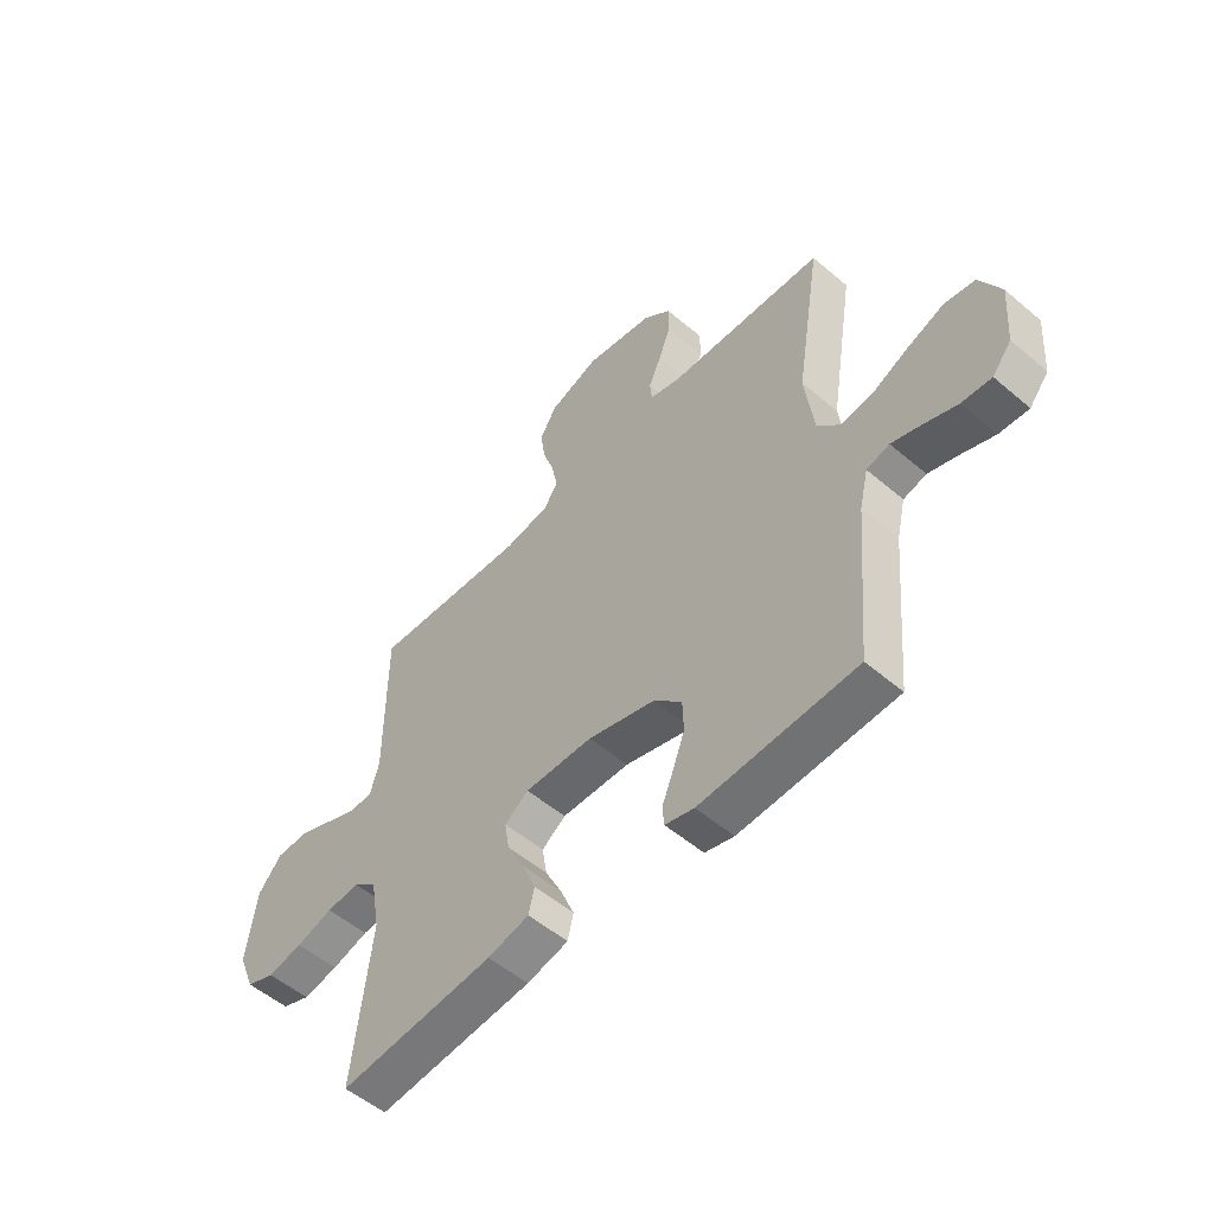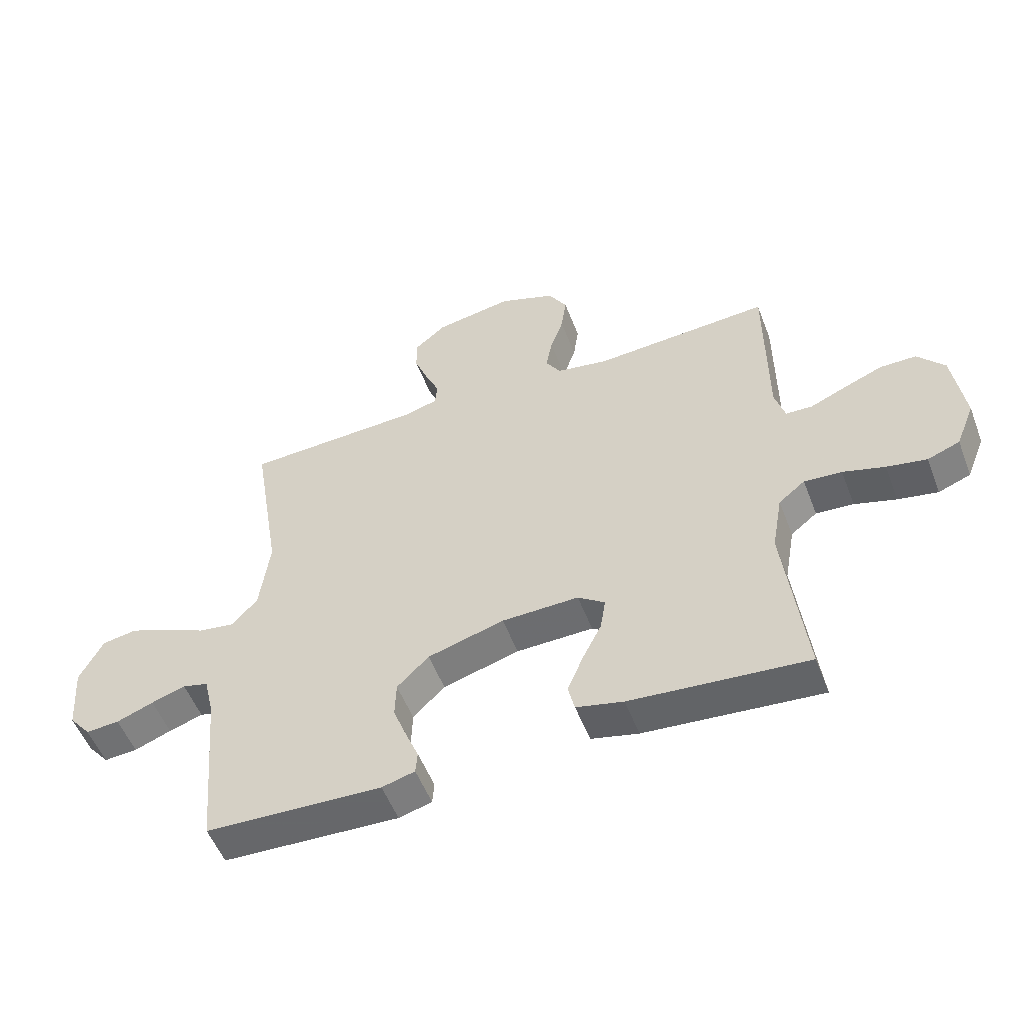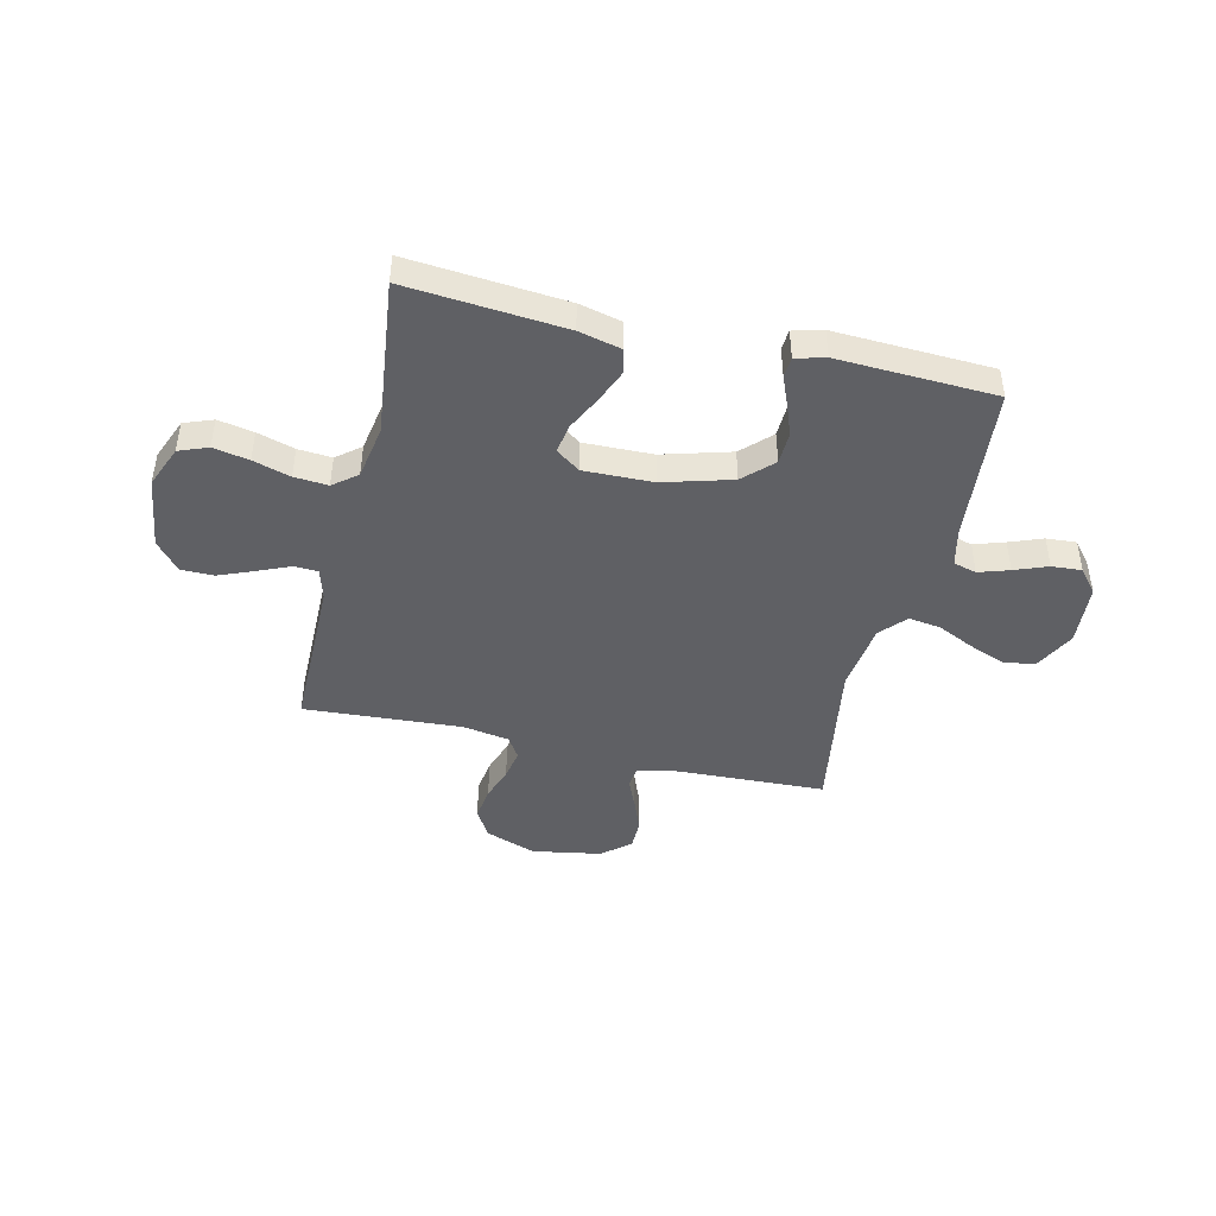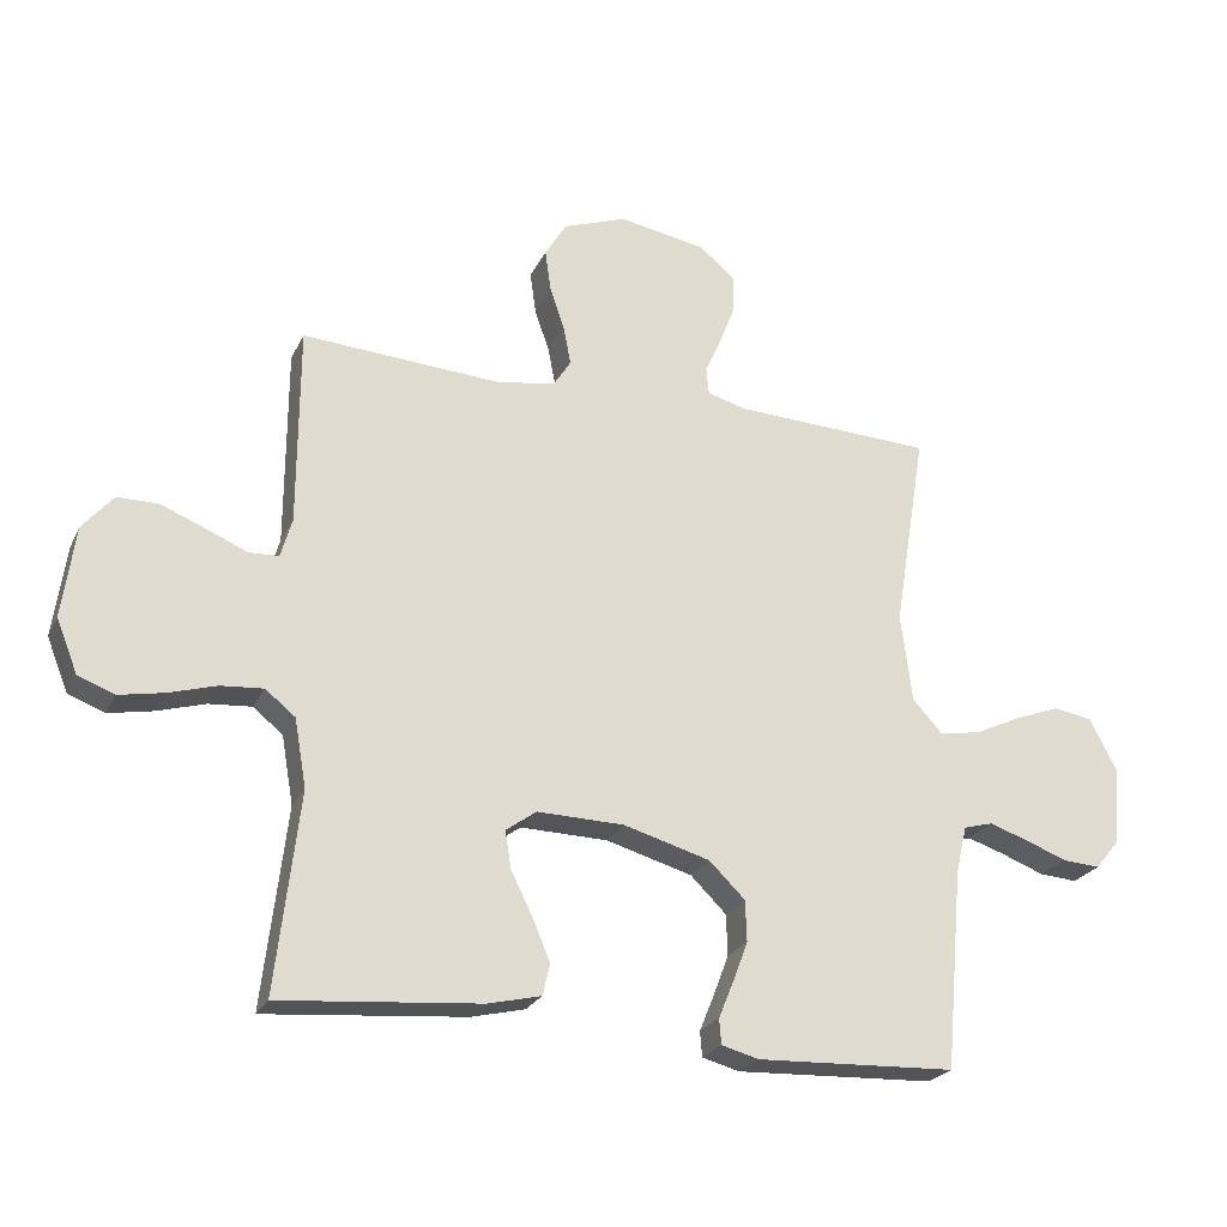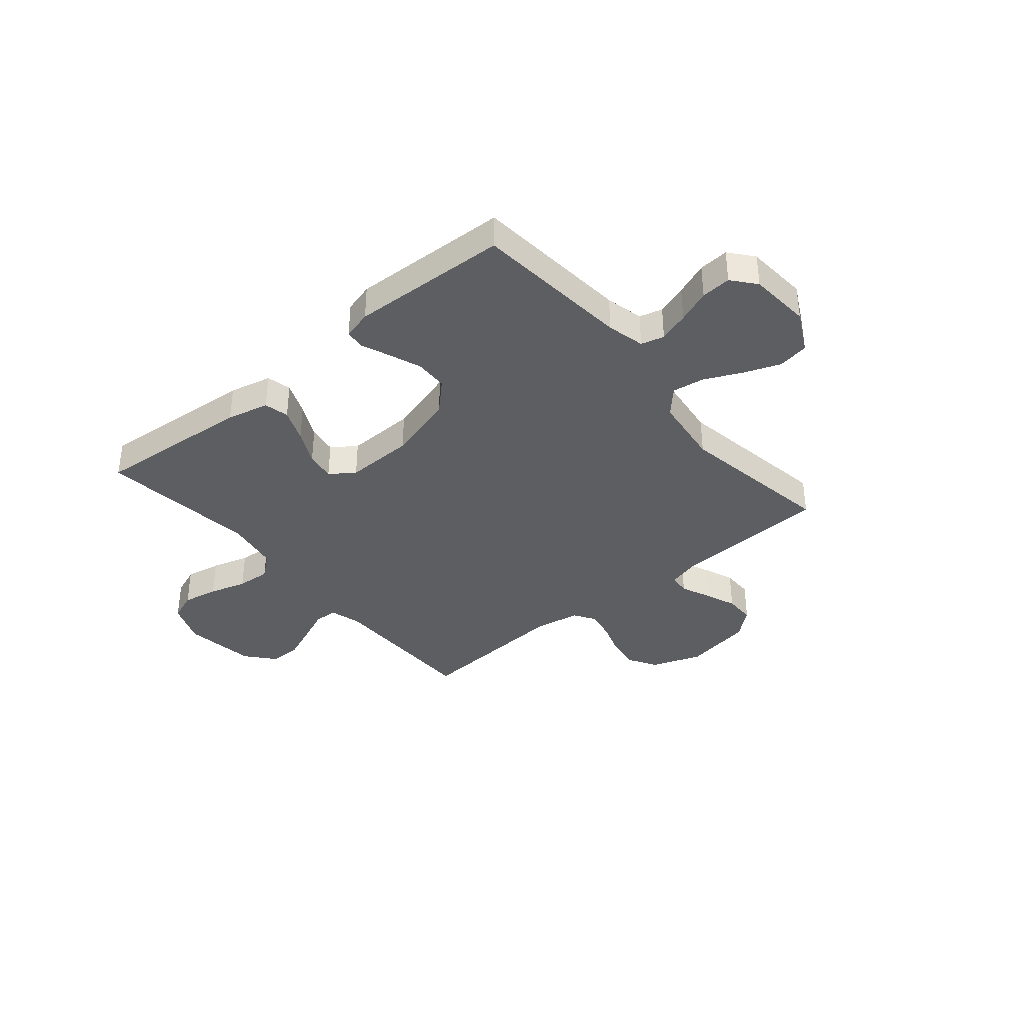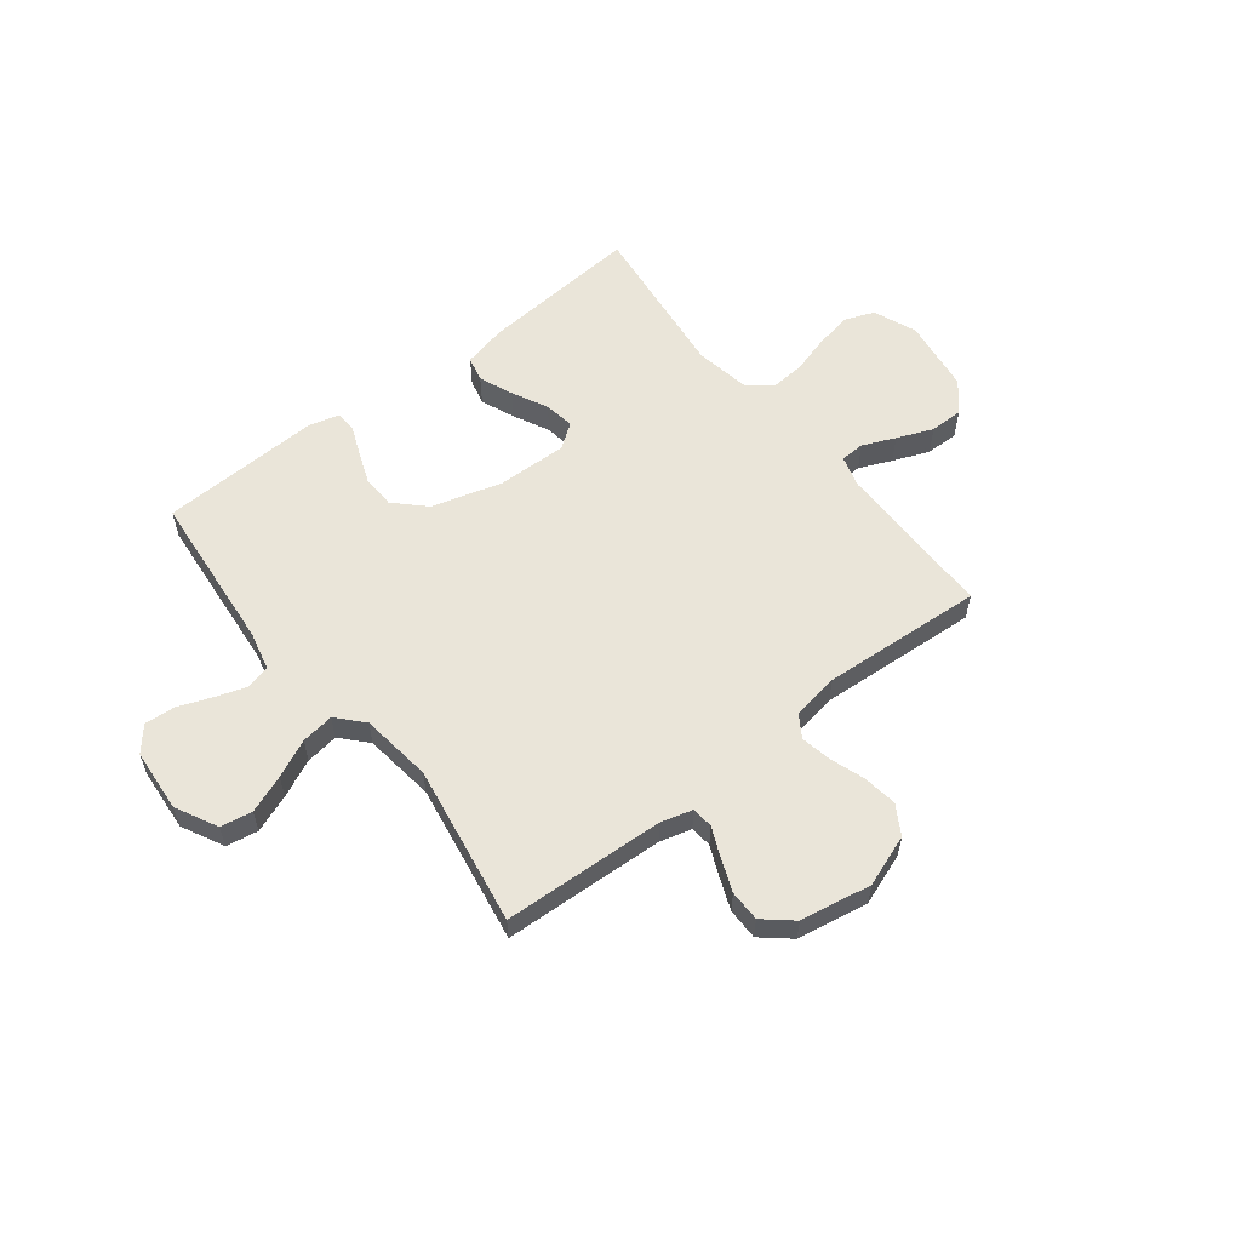
<metadata>
{"format":"obj","ext":"obj","renderer":"f3d","projection":"perspective","resolution":1024,"background":"white","views":[{"elev":-53.6,"azim":-132.2,"up":"+Z"},{"elev":-53.4,"azim":20.8,"up":"+Z"},{"elev":-44.7,"azim":166.8,"up":"+Y"},{"elev":-24.1,"azim":159.2,"up":"+Z"},{"elev":-37.3,"azim":-140.0,"up":"+Y"},{"elev":57.9,"azim":-37.9,"up":"+Y"}]}
</metadata>
<code>
v 0.5 0.07 -0.5
v 0.2 0.07 -0.474
v 0.12 0.07 -0.455
v 0.109 0.07 -0.408
v 0.135 0.07 -0.345
v 0.168 0.07 -0.279
v 0.177 0.07 -0.223
v 0.131 0.07 -0.19
v 0 0.07 -0.193
v -0.13 0.07 -0.23
v -0.184 0.07 -0.283
v -0.186 0.07 -0.345
v -0.163 0.07 -0.406
v -0.141 0.07 -0.46
v -0.144 0.07 -0.498
v -0.2 0.07 -0.513
v -0.5 0.07 -0.5
v -0.527 0.07 -0.2
v -0.544 0.07 -0.128
v -0.588 0.07 -0.116
v -0.646 0.07 -0.135
v -0.709 0.07 -0.159
v -0.766 0.07 -0.163
v -0.803 0.07 -0.118
v -0.812 0.07 0
v -0.772 0.07 0.078
v -0.713 0.07 0.088
v -0.643 0.07 0.061
v -0.573 0.07 0.028
v -0.512 0.07 0.019
v -0.468 0.07 0.067
v -0.451 0.07 0.2
v -0.5 0.07 0.5
v -0.2 0.07 0.513
v -0.141 0.07 0.529
v -0.137 0.07 0.569
v -0.161 0.07 0.624
v -0.185 0.07 0.685
v -0.185 0.07 0.743
v -0.132 0.07 0.788
v 0 0.07 0.811
v 0.096 0.07 0.776
v 0.128 0.07 0.722
v 0.119 0.07 0.658
v 0.097 0.07 0.594
v 0.086 0.07 0.537
v 0.112 0.07 0.496
v 0.2 0.07 0.481
v 0.5 0.07 0.5
v 0.501 0.07 0.2
v 0.518 0.07 0.141
v 0.563 0.07 0.139
v 0.624 0.07 0.165
v 0.691 0.07 0.192
v 0.753 0.07 0.192
v 0.799 0.07 0.138
v 0.818 0.07 0
v 0.786 0.07 -0.08
v 0.731 0.07 -0.101
v 0.663 0.07 -0.088
v 0.592 0.07 -0.067
v 0.528 0.07 -0.062
v 0.483 0.07 -0.098
v 0.465 0.07 -0.2
v 0.5 0 -0.5
v 0.2 0 -0.474
v 0.12 0 -0.455
v 0.109 0 -0.408
v 0.135 0 -0.345
v 0.168 0 -0.279
v 0.177 0 -0.223
v 0.131 0 -0.19
v 0 0 -0.193
v -0.13 0 -0.23
v -0.184 0 -0.283
v -0.186 0 -0.345
v -0.163 0 -0.406
v -0.141 0 -0.46
v -0.144 0 -0.498
v -0.2 0 -0.513
v -0.5 0 -0.5
v -0.527 0 -0.2
v -0.544 0 -0.128
v -0.588 0 -0.116
v -0.646 0 -0.135
v -0.709 0 -0.159
v -0.766 0 -0.163
v -0.803 0 -0.118
v -0.812 0 0
v -0.772 0 0.078
v -0.713 0 0.088
v -0.643 0 0.061
v -0.573 0 0.028
v -0.512 0 0.019
v -0.468 0 0.067
v -0.451 0 0.2
v -0.5 0 0.5
v -0.2 0 0.513
v -0.141 0 0.529
v -0.137 0 0.569
v -0.161 0 0.624
v -0.185 0 0.685
v -0.185 0 0.743
v -0.132 0 0.788
v 0 0 0.811
v 0.096 0 0.776
v 0.128 0 0.722
v 0.119 0 0.658
v 0.097 0 0.594
v 0.086 0 0.537
v 0.112 0 0.496
v 0.2 0 0.481
v 0.5 0 0.5
v 0.501 0 0.2
v 0.518 0 0.141
v 0.563 0 0.139
v 0.624 0 0.165
v 0.691 0 0.192
v 0.753 0 0.192
v 0.799 0 0.138
v 0.818 0 0
v 0.786 0 -0.08
v 0.731 0 -0.101
v 0.663 0 -0.088
v 0.592 0 -0.067
v 0.528 0 -0.062
v 0.483 0 -0.098
v 0.465 0 -0.2
f 58 59 60 61
f 58 61 62
f 57 58 62
f 56 57 62
f 55 56 62
f 52 53 54 55
f 52 55 62 63
f 48 49 50
f 47 48 50 51
f 42 43 44 45
f 42 45 46
f 41 42 46
f 40 41 46
f 39 40 46 47
f 36 37 38 39
f 32 33 34
f 31 32 34 35
f 26 27 28 29
f 24 25 26 29
f 24 29 30
f 21 22 23 24
f 20 21 24 30
f 19 20 30 31
f 15 16 17 18
f 13 14 15 18
f 12 13 18 19
f 11 12 19 31
f 3 4 5 6
f 1 2 3 6
f 64 1 6 7
f 63 64 7 8
f 51 52 63 8
f 36 39 47 51
f 35 36 51 8
f 10 11 31 35
f 9 10 35
f 8 9 35
f 125 124 123 122
f 126 125 122
f 126 122 121
f 126 121 120
f 126 120 119
f 119 118 117 116
f 127 126 119 116
f 114 113 112
f 115 114 112 111
f 109 108 107 106
f 110 109 106
f 110 106 105
f 110 105 104
f 111 110 104 103
f 103 102 101 100
f 98 97 96
f 99 98 96 95
f 93 92 91 90
f 93 90 89 88
f 94 93 88
f 88 87 86 85
f 94 88 85 84
f 95 94 84 83
f 82 81 80 79
f 82 79 78 77
f 83 82 77 76
f 95 83 76 75
f 70 69 68 67
f 70 67 66 65
f 71 70 65 128
f 72 71 128 127
f 72 127 116 115
f 115 111 103 100
f 72 115 100 99
f 99 95 75 74
f 99 74 73
f 99 73 72
f 1 65 66 2
f 2 66 67 3
f 3 67 68 4
f 4 68 69 5
f 5 69 70 6
f 6 70 71 7
f 7 71 72 8
f 8 72 73 9
f 9 73 74 10
f 10 74 75 11
f 11 75 76 12
f 12 76 77 13
f 13 77 78 14
f 14 78 79 15
f 15 79 80 16
f 16 80 81 17
f 17 81 82 18
f 18 82 83 19
f 19 83 84 20
f 20 84 85 21
f 21 85 86 22
f 22 86 87 23
f 23 87 88 24
f 24 88 89 25
f 25 89 90 26
f 26 90 91 27
f 27 91 92 28
f 28 92 93 29
f 29 93 94 30
f 30 94 95 31
f 31 95 96 32
f 32 96 97 33
f 33 97 98 34
f 34 98 99 35
f 35 99 100 36
f 36 100 101 37
f 37 101 102 38
f 38 102 103 39
f 39 103 104 40
f 40 104 105 41
f 41 105 106 42
f 42 106 107 43
f 43 107 108 44
f 44 108 109 45
f 45 109 110 46
f 46 110 111 47
f 47 111 112 48
f 48 112 113 49
f 49 113 114 50
f 50 114 115 51
f 51 115 116 52
f 52 116 117 53
f 53 117 118 54
f 54 118 119 55
f 55 119 120 56
f 56 120 121 57
f 57 121 122 58
f 58 122 123 59
f 59 123 124 60
f 60 124 125 61
f 61 125 126 62
f 62 126 127 63
f 63 127 128 64
f 64 128 65 1

</code>
